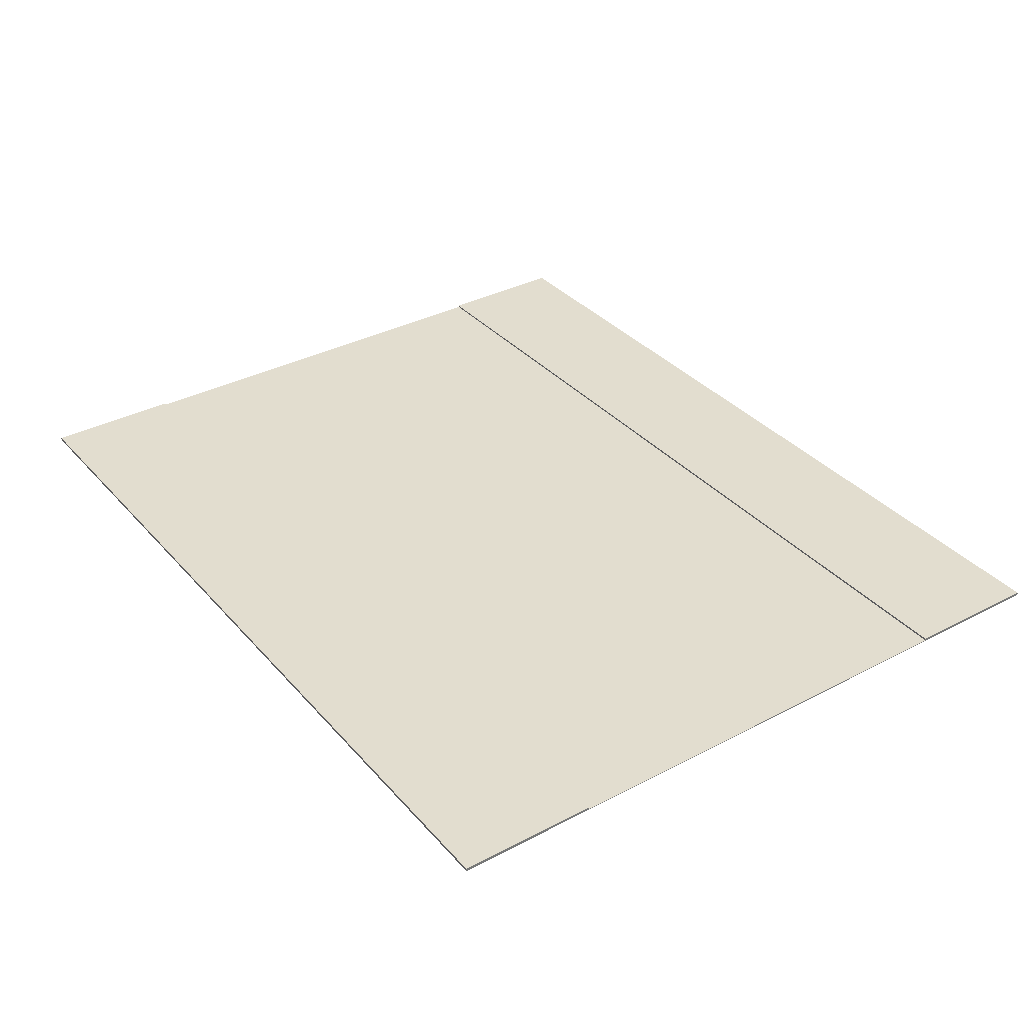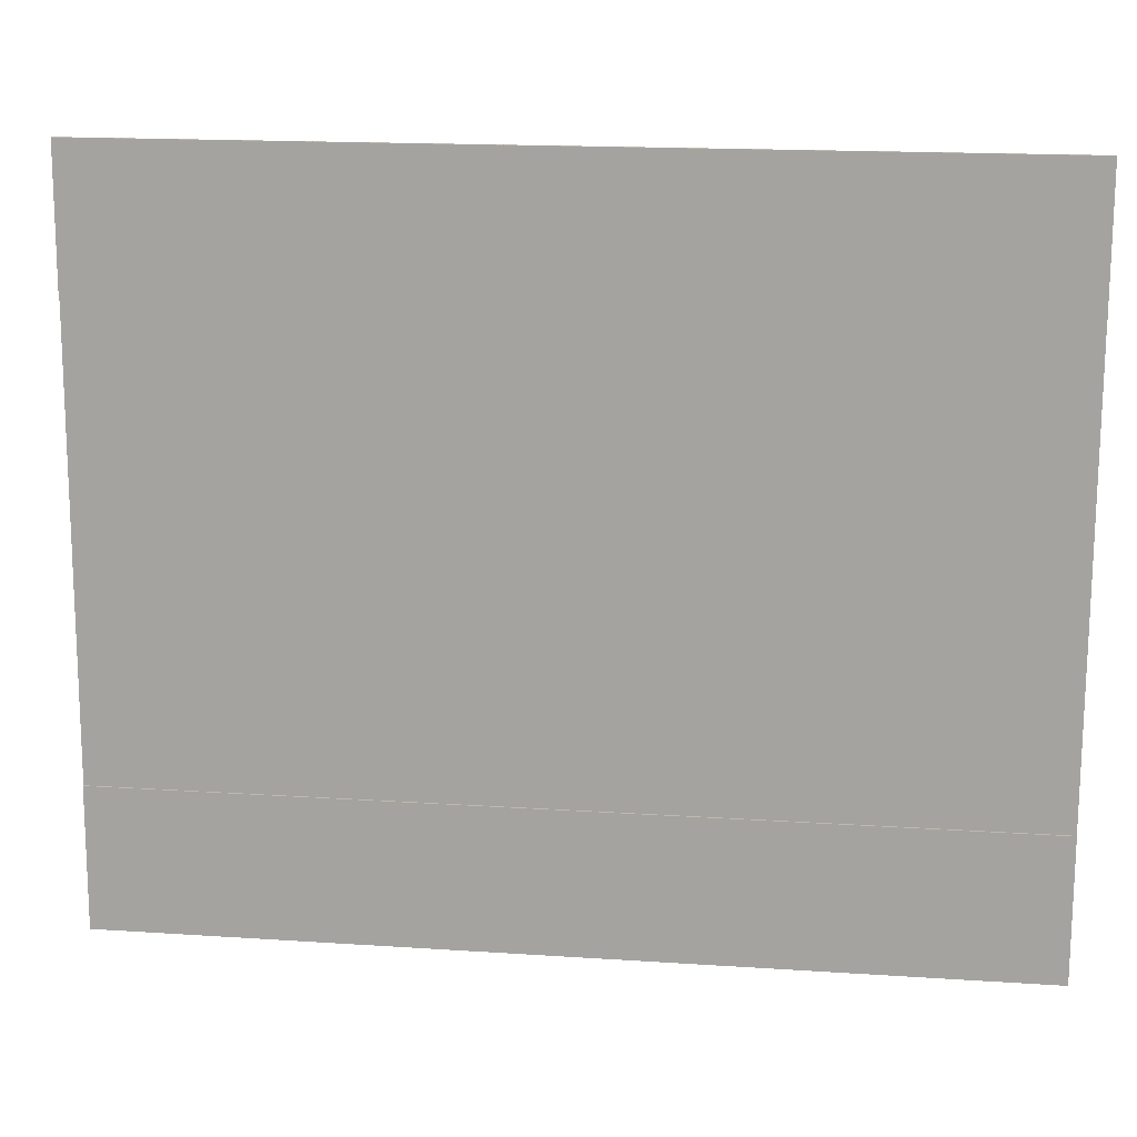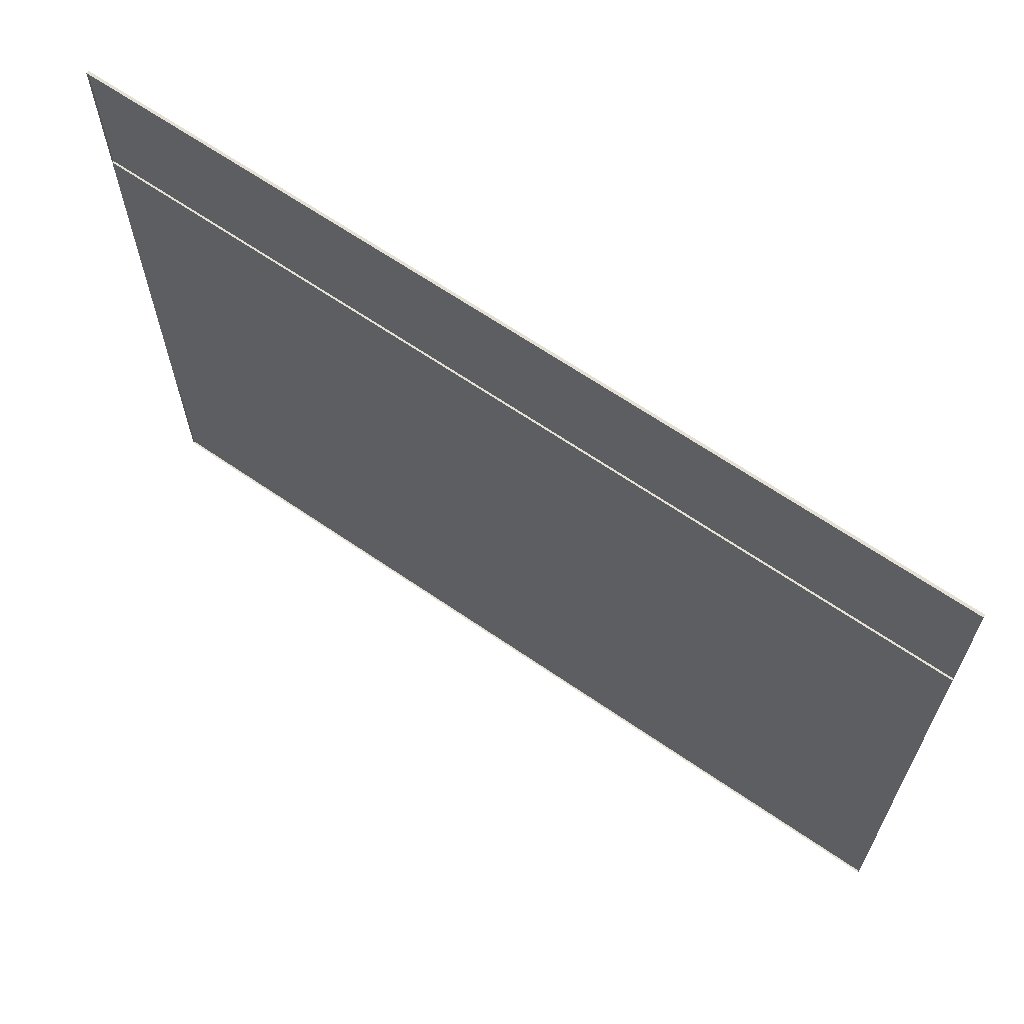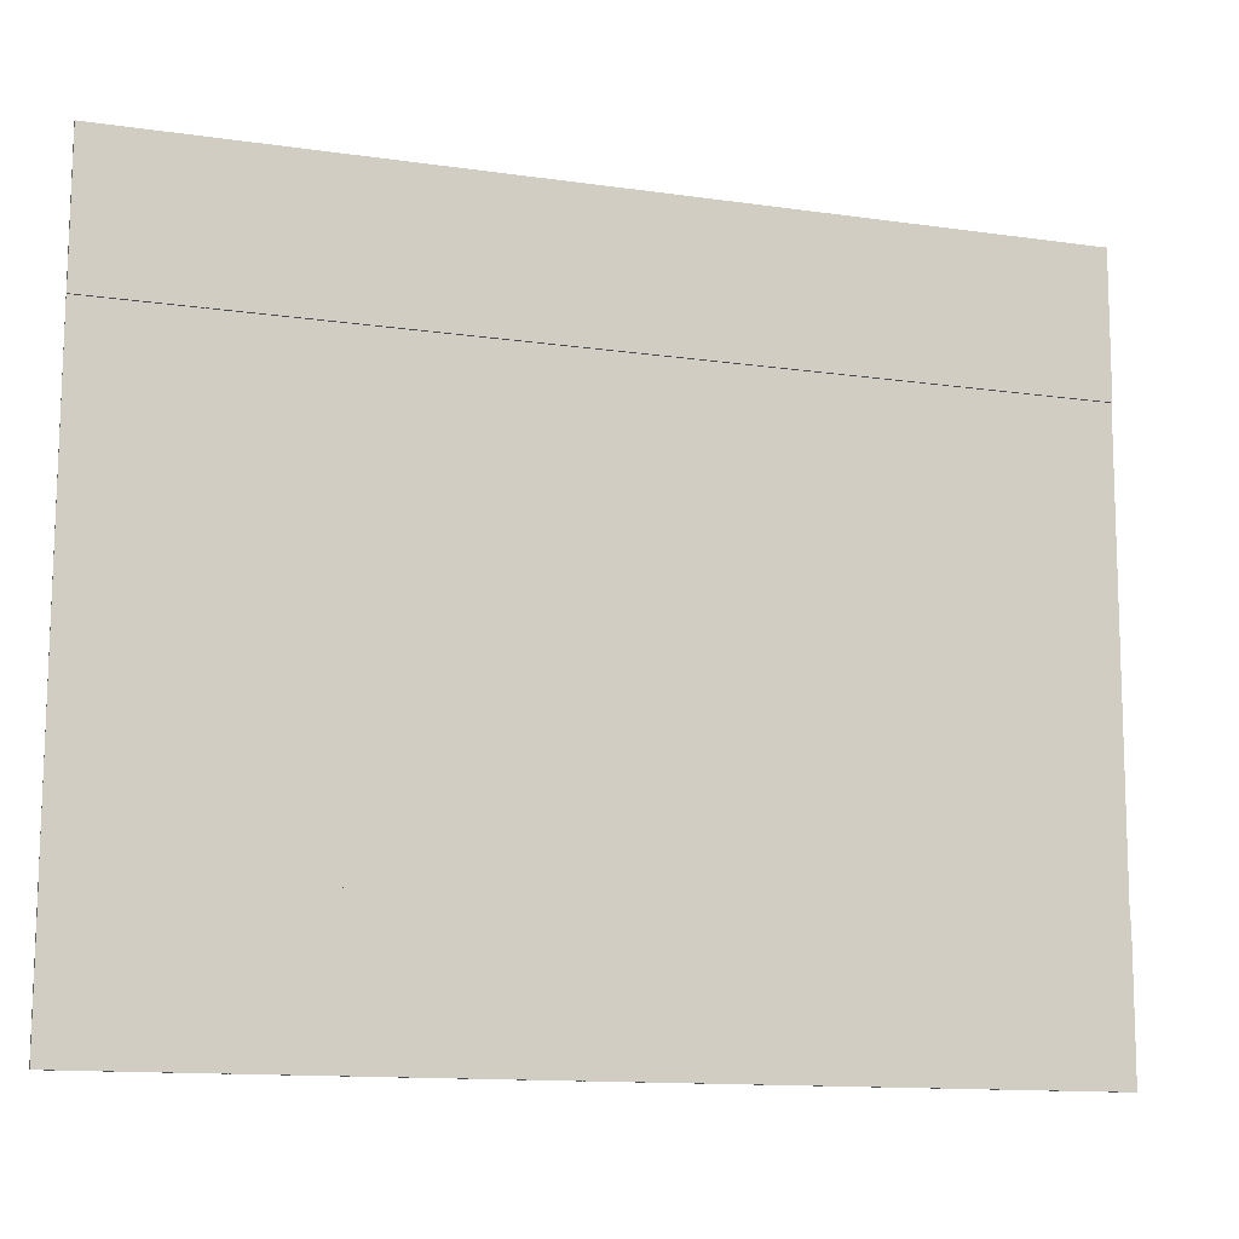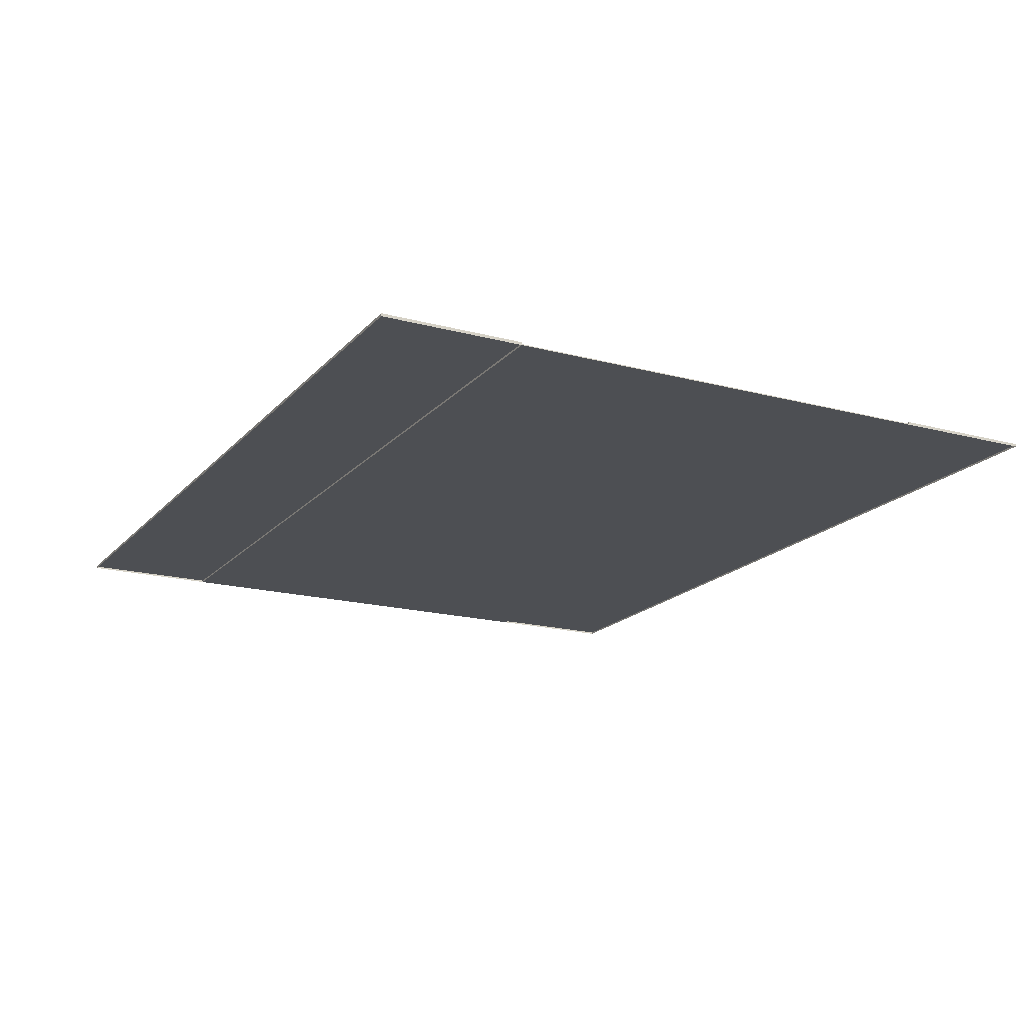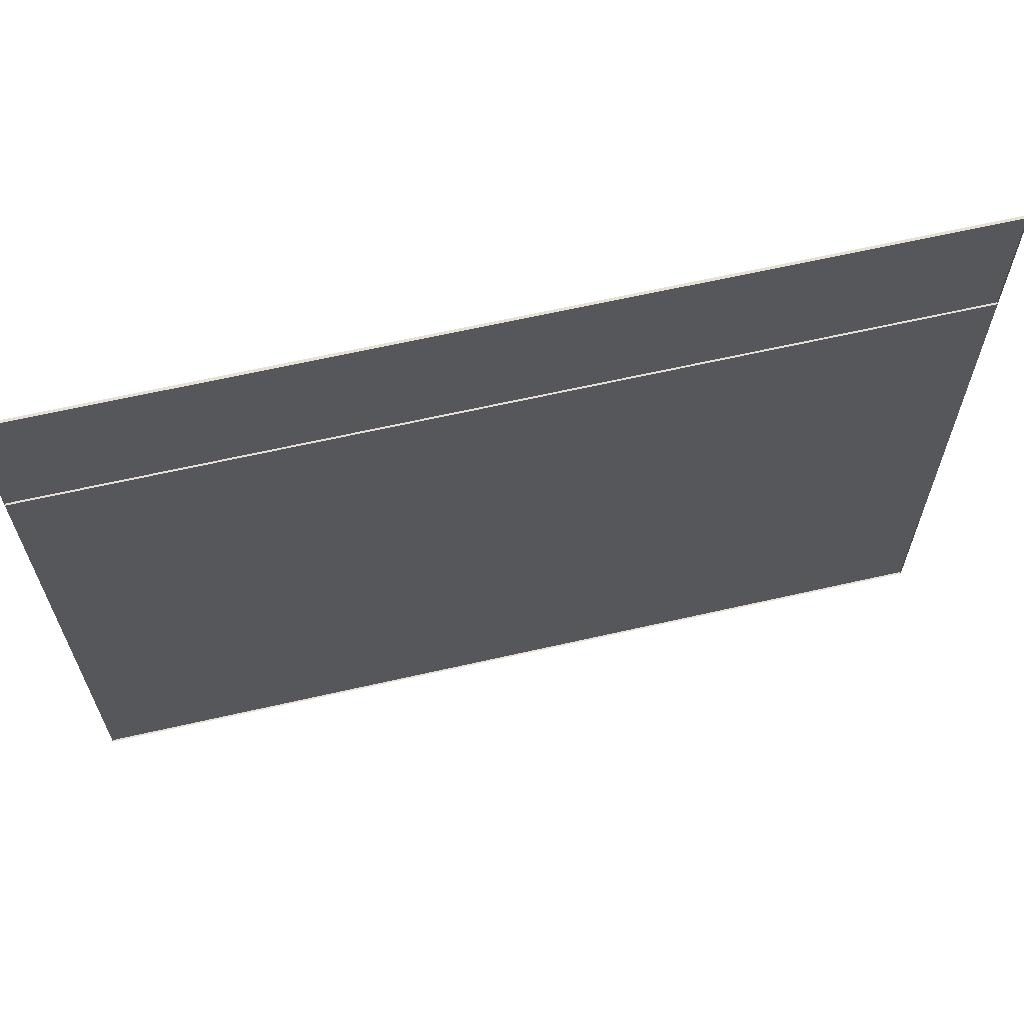
<metadata>
{"format":"obj","ext":"obj","renderer":"f3d","projection":"perspective","resolution":1024,"background":"white","views":[{"elev":34.9,"azim":54.8,"up":"+Y"},{"elev":15.3,"azim":-172.3,"up":"+Z"},{"elev":65.7,"azim":34.7,"up":"+Z"},{"elev":-12.3,"azim":161.7,"up":"+Z"},{"elev":-18.0,"azim":62.2,"up":"+Y"},{"elev":64.2,"azim":-12.9,"up":"+Z"}]}
</metadata>
<code>
v 10.48 -0.005021 -12.09
v 10.48 -0.005021 -11.09
v 12.49 -0.005021 -12.08
v 12.49 -0.005021 -11.08
v 10.48 -0.005021 -12.41
v 12.49 -0.005021 -12.4
v 10.48 -0.005021 -10.77
v 12.49 -0.005021 -10.76
v 12.49 -0.00073 -12.08
v 10.48 -0.00073 -12.09
v 10.48 -0.00073 -11.09
v 12.49 -0.00073 -11.08
v 12.49 -0.00073 -12.4
v 10.48 -0.00073 -12.41
v 10.48 -0.00073 -10.77
v 12.49 -0.00073 -10.76
v 10.48 -0.002961 -12.09
v 10.48 -0.002961 -11.09
v 12.49 -0.002961 -12.08
v 12.49 -0.002961 -11.08
v 10.48 -0.002961 -12.41
v 12.49 -0.002961 -12.4
v 10.48 -0.002961 -10.77
v 12.49 -0.002961 -10.76
v 12.49 0.00133 -12.08
v 10.48 0.00133 -12.09
v 10.48 0.00133 -11.09
v 12.49 0.00133 -11.08
v 12.49 0.00133 -12.4
v 10.48 0.00133 -12.41
v 10.48 0.00133 -10.77
v 12.49 0.00133 -10.76
f 1 3 4 2
f 2 11 15 7
f 7 15 16 8
f 10 14 13 9
f 12 16 15 11
f 6 13 14 5
f 1 10 9 3
f 8 16 12 4
f 3 9 13 6
f 5 14 10 1
f 4 12 11 2
f 17 18 20 19
f 18 23 31 27
f 23 24 32 31
f 26 25 29 30
f 28 27 31 32
f 22 21 30 29
f 17 19 25 26
f 24 20 28 32
f 19 22 29 25
f 21 17 26 30
f 20 18 27 28
f 7 8 24 23
f 4 3 19 20
f 2 7 23 18
f 6 5 21 22
f 8 4 20 24
f 3 6 22 19
f 1 2 18 17
f 5 1 17 21

</code>
